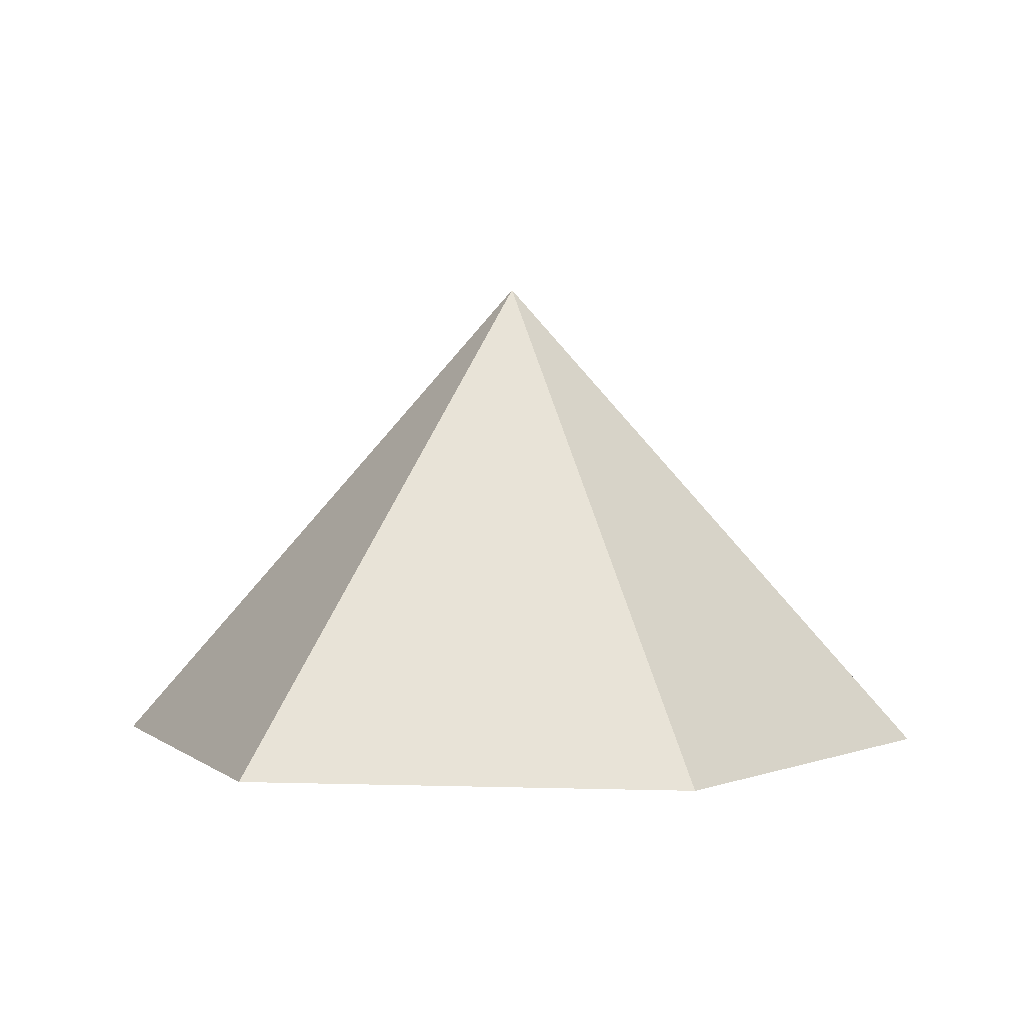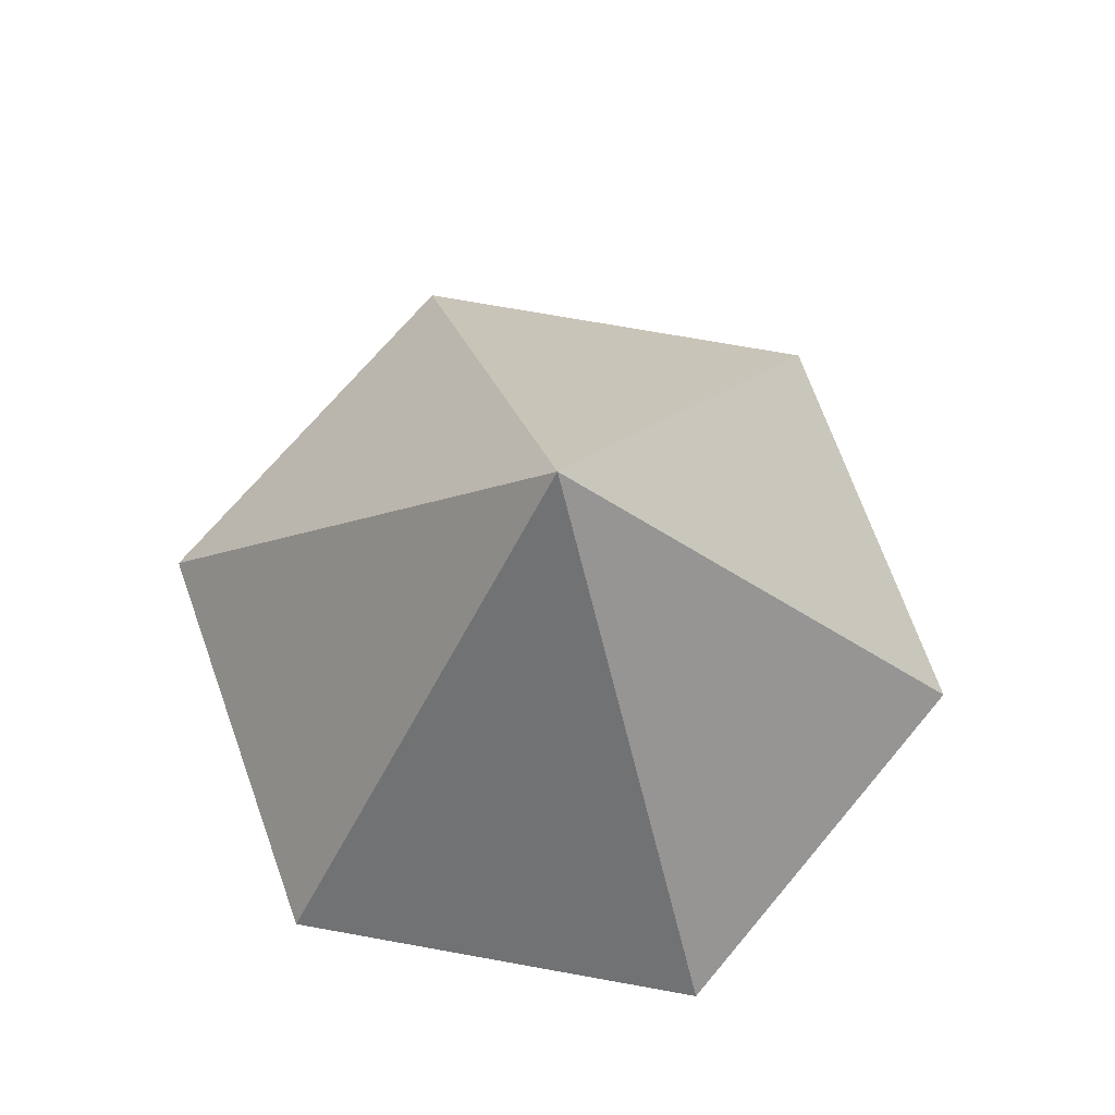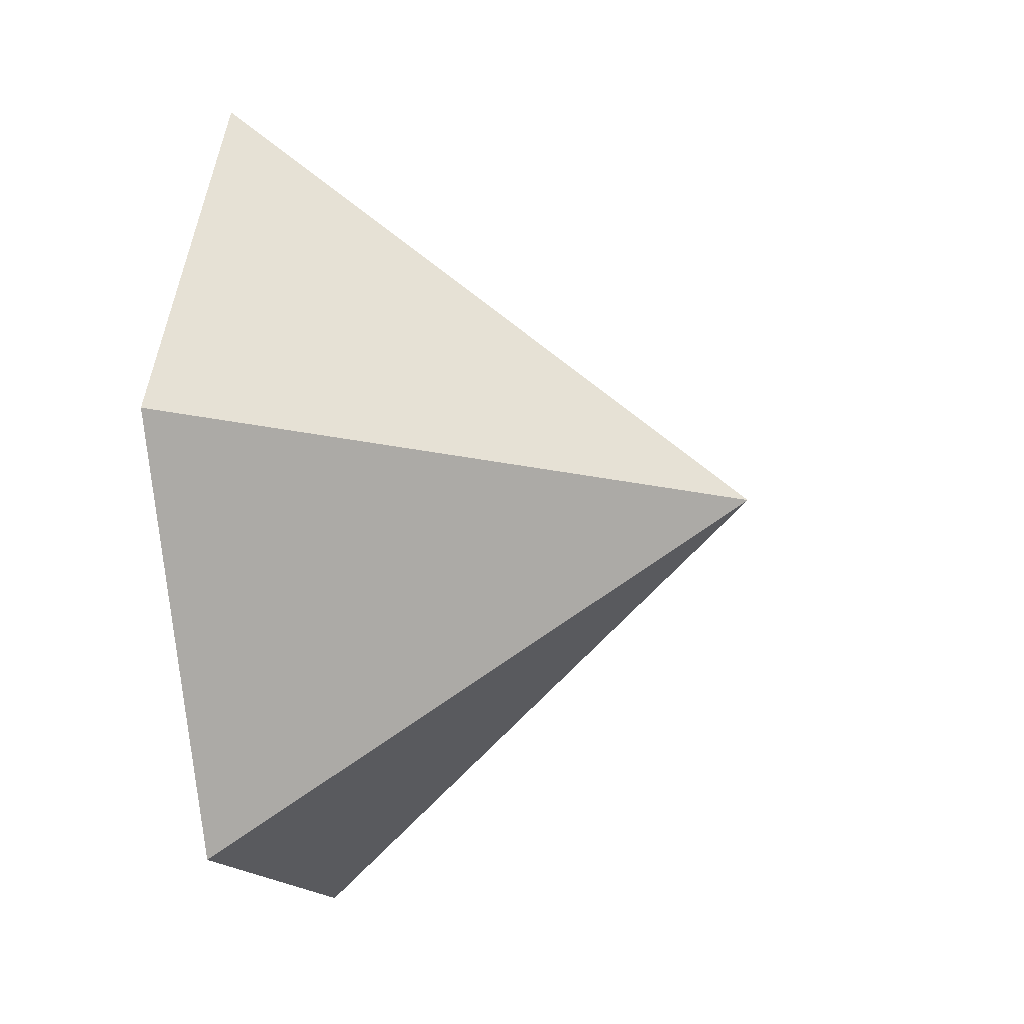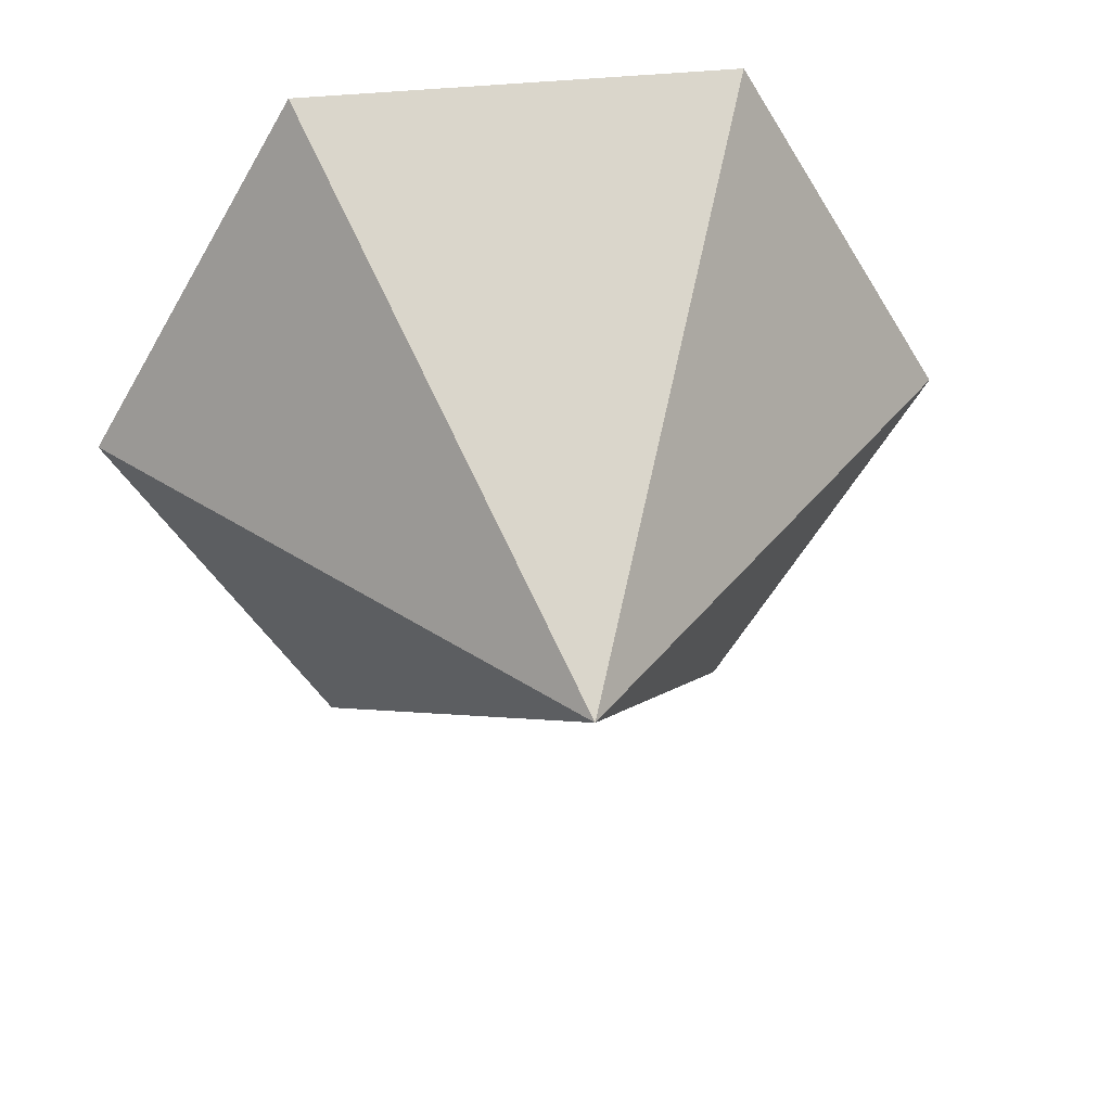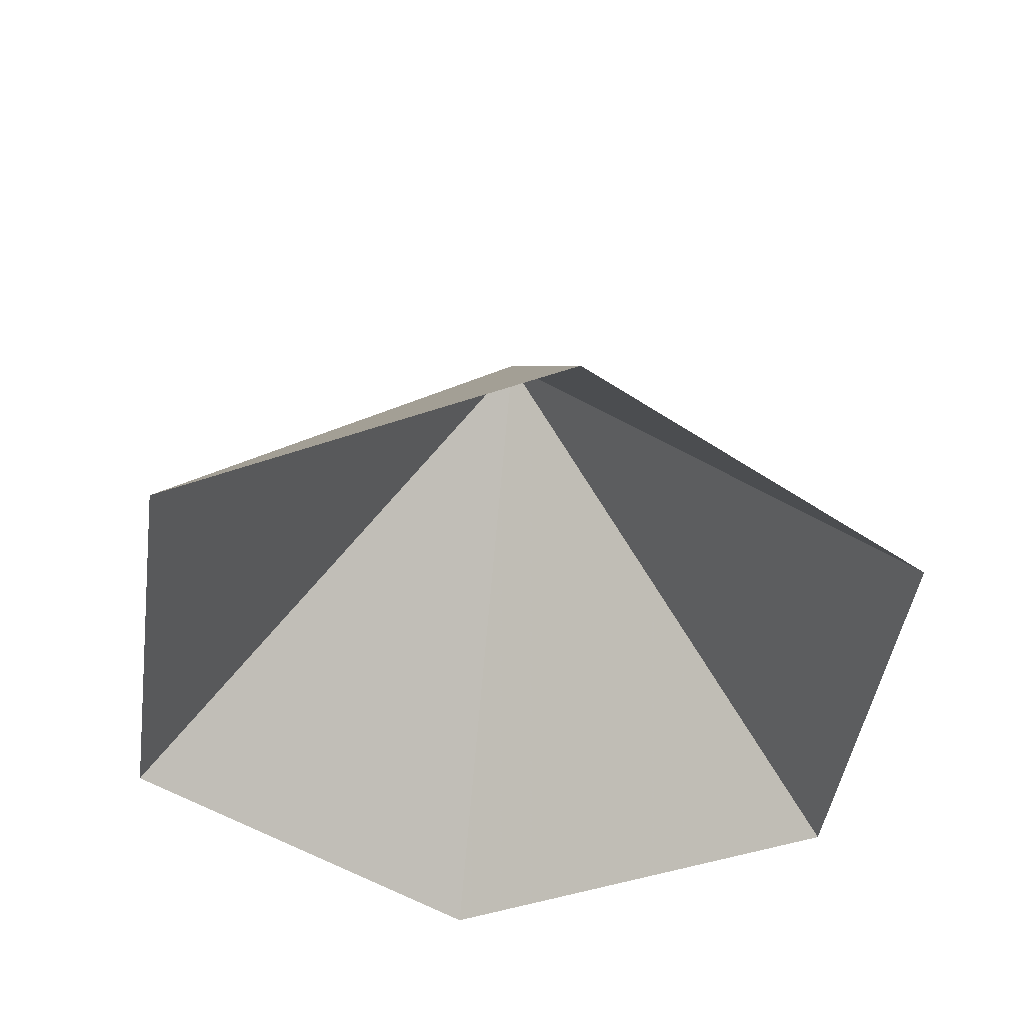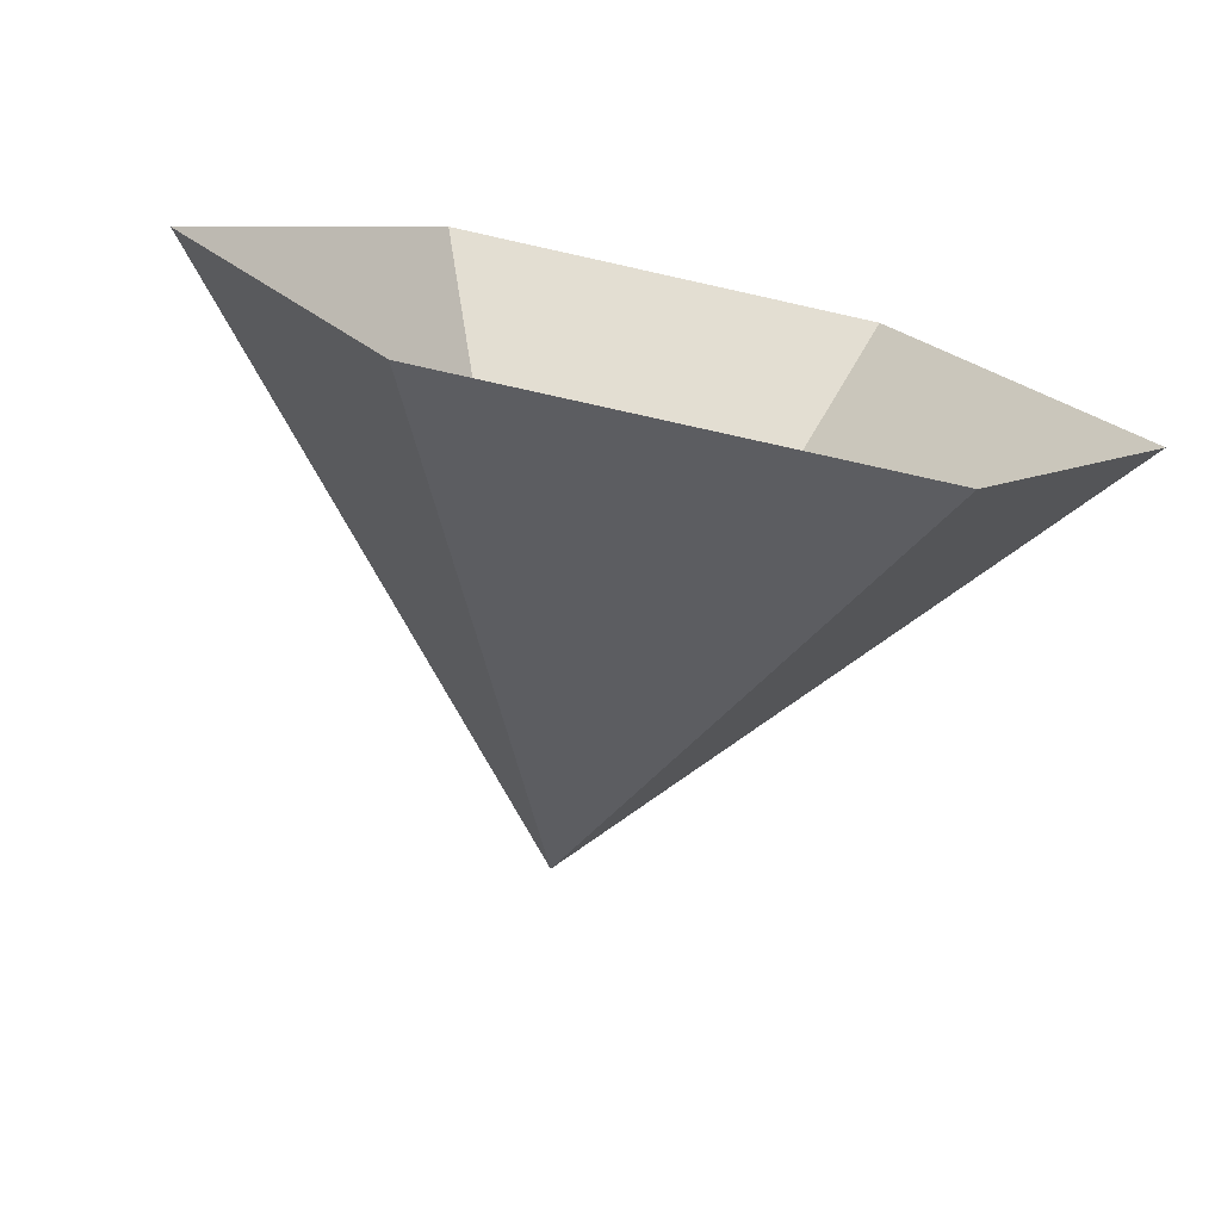
<metadata>
{"format":"obj","ext":"obj","renderer":"f3d","projection":"perspective","resolution":1024,"background":"white","views":[{"elev":2.0,"azim":126.9,"up":"+Z"},{"elev":71.2,"azim":130.2,"up":"+Z"},{"elev":-14.2,"azim":-78.4,"up":"+Y"},{"elev":37.4,"azim":-8.2,"up":"+Y"},{"elev":-45.0,"azim":81.9,"up":"+Z"},{"elev":-74.9,"azim":167.4,"up":"+Y"}]}
</metadata>
<code>
v 0 0 0
v 4.808 0 0
v 7.212 4.164 0
v 4.808 8.327 0
v 0 8.327 0
v -2.404 4.164 0
v 2.404 4.164 5.44
f 1 2 7
f 2 3 7
f 3 4 7
f 4 5 7
f 5 6 7
f 6 1 7

</code>
